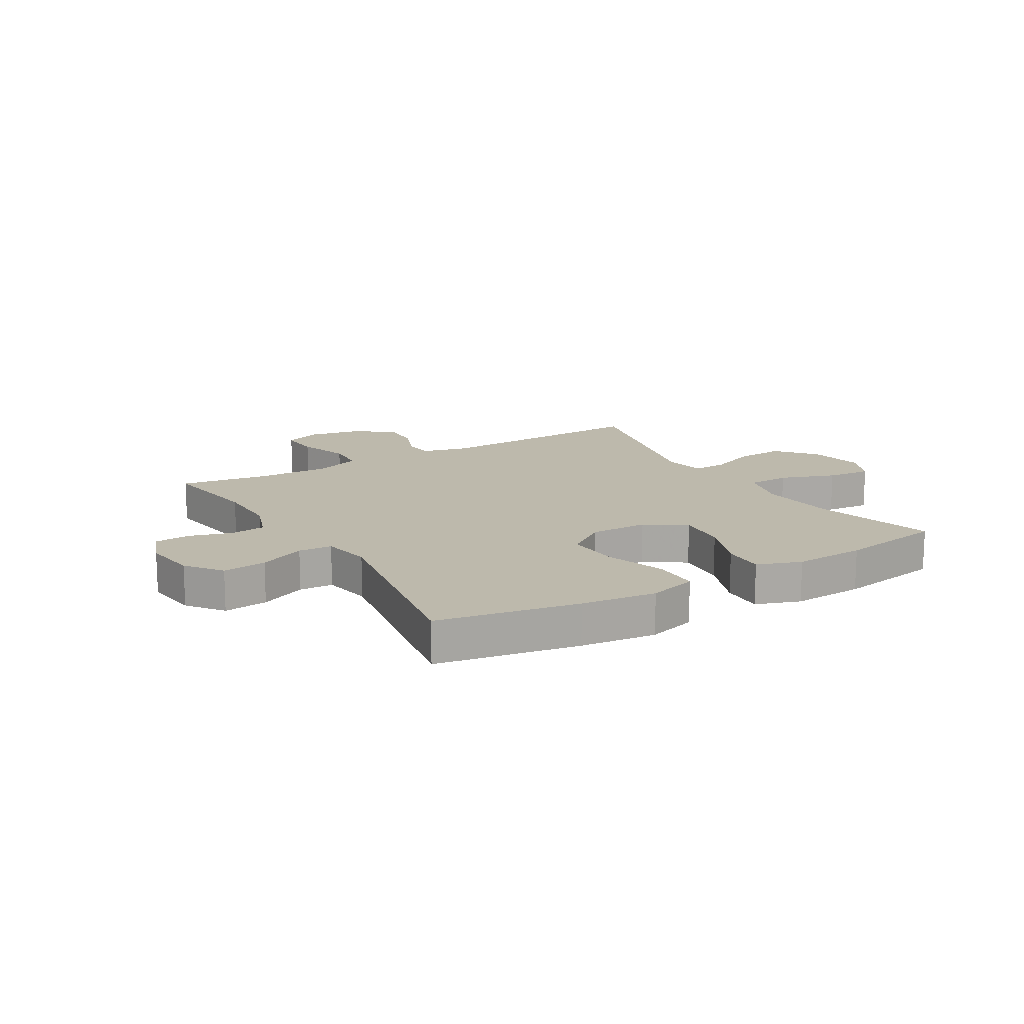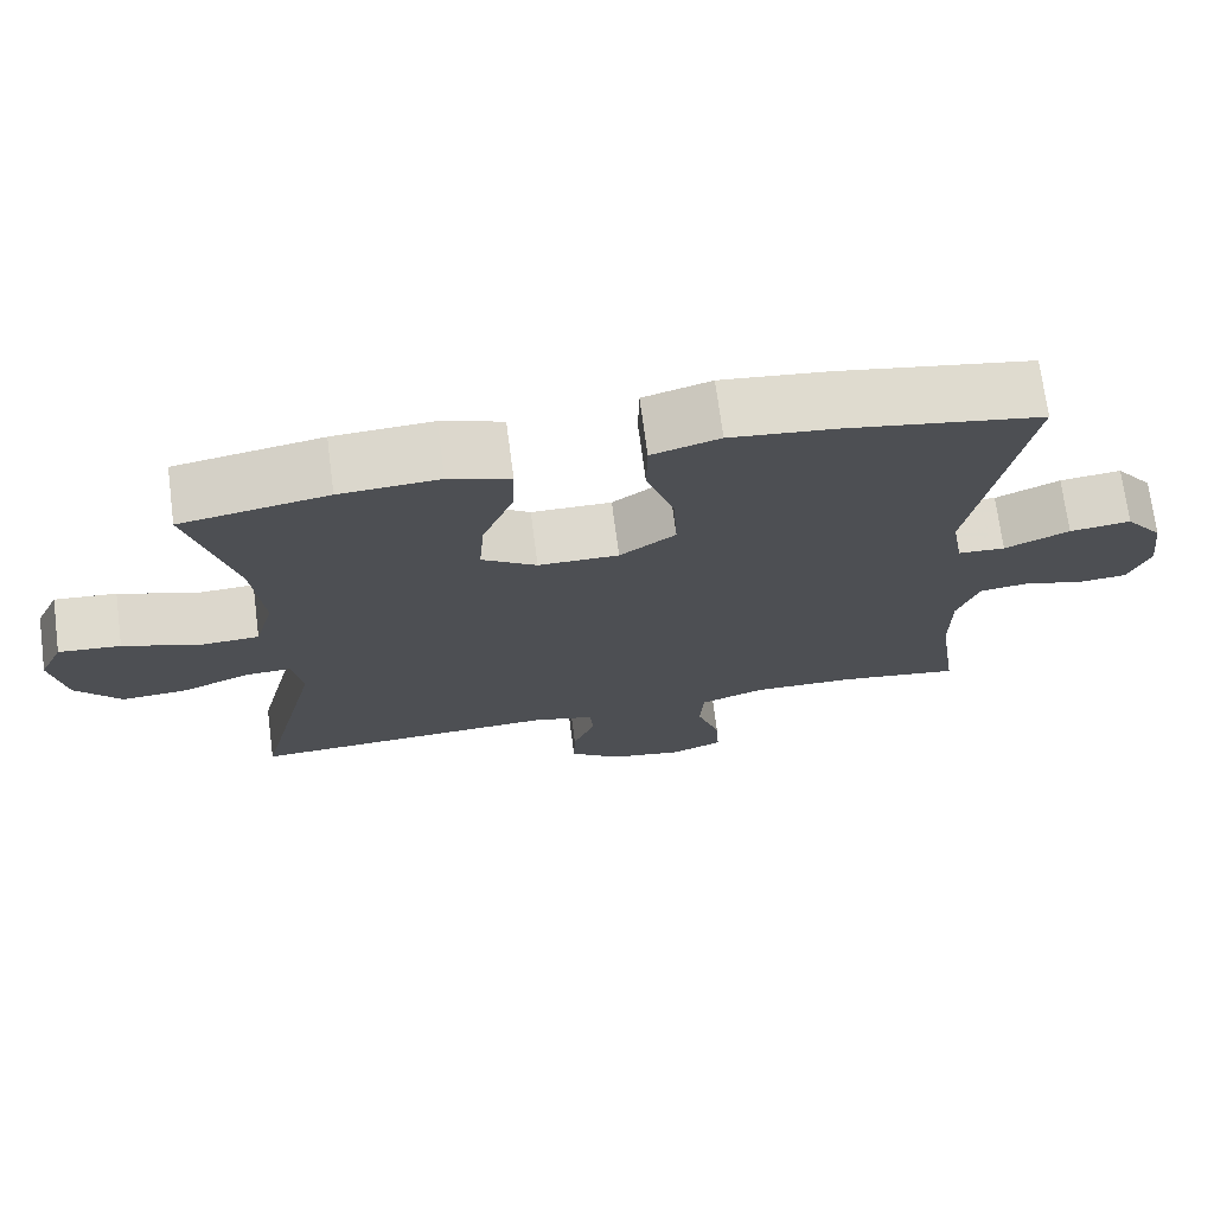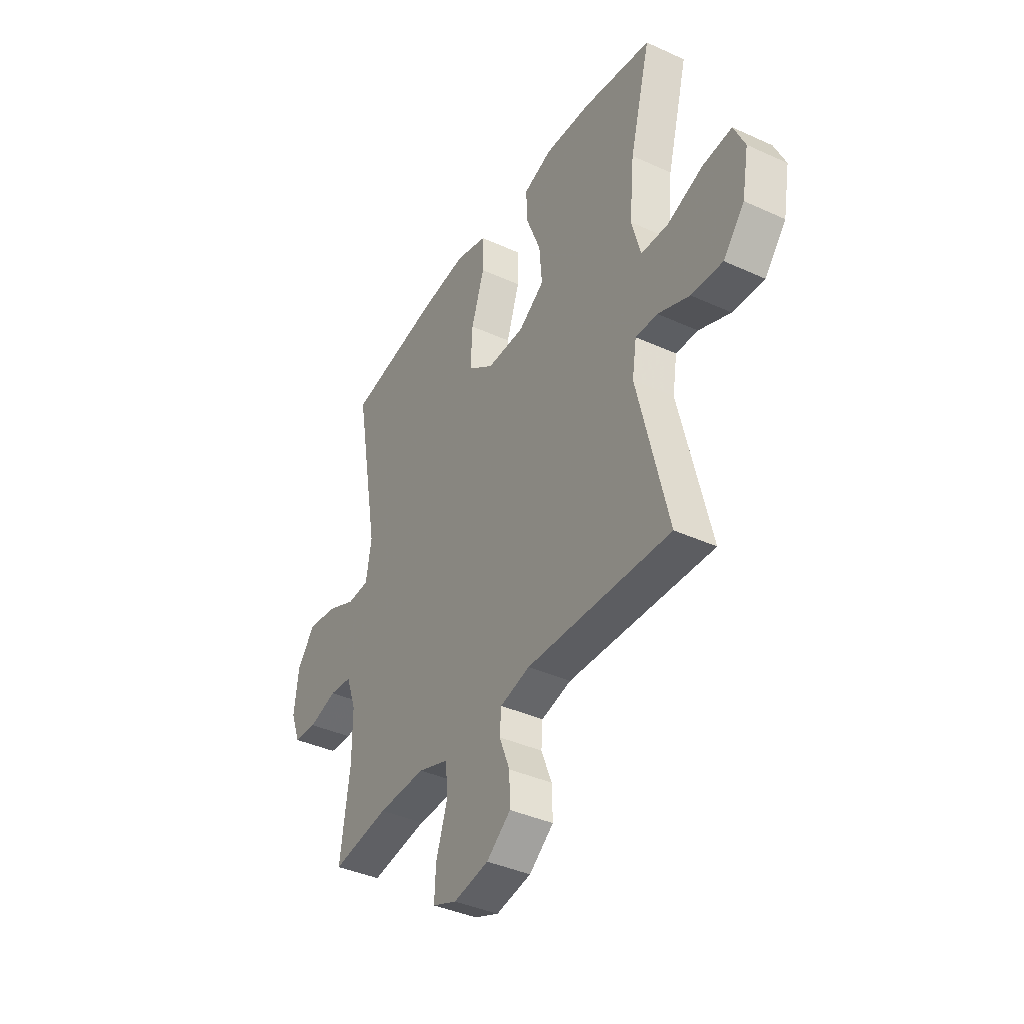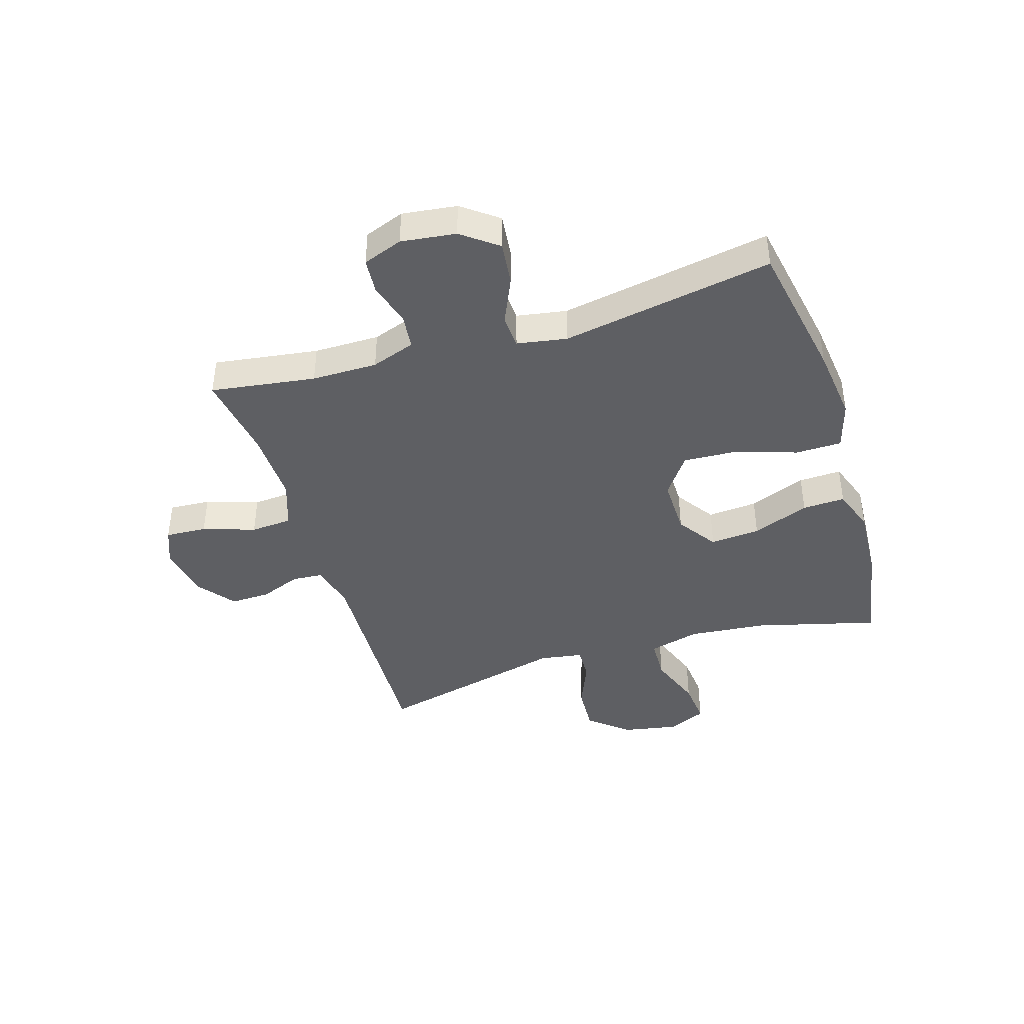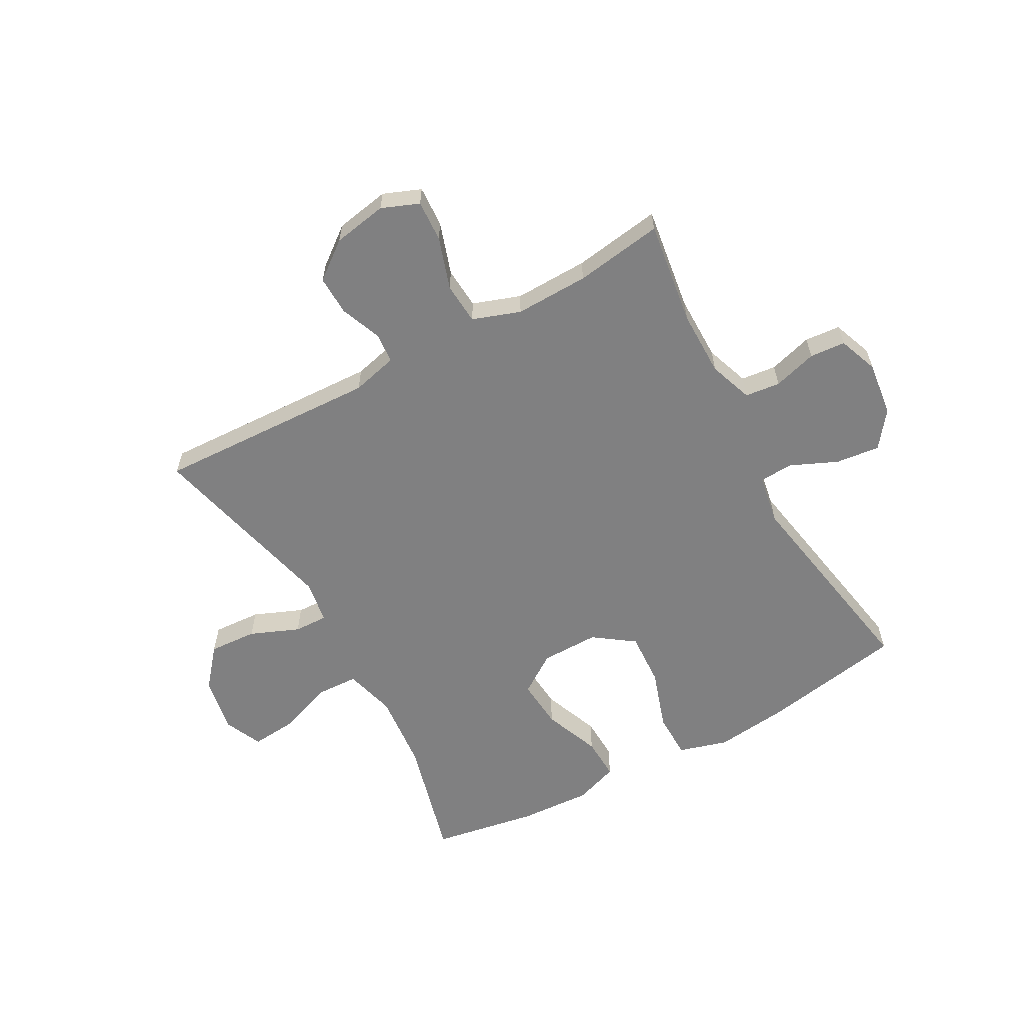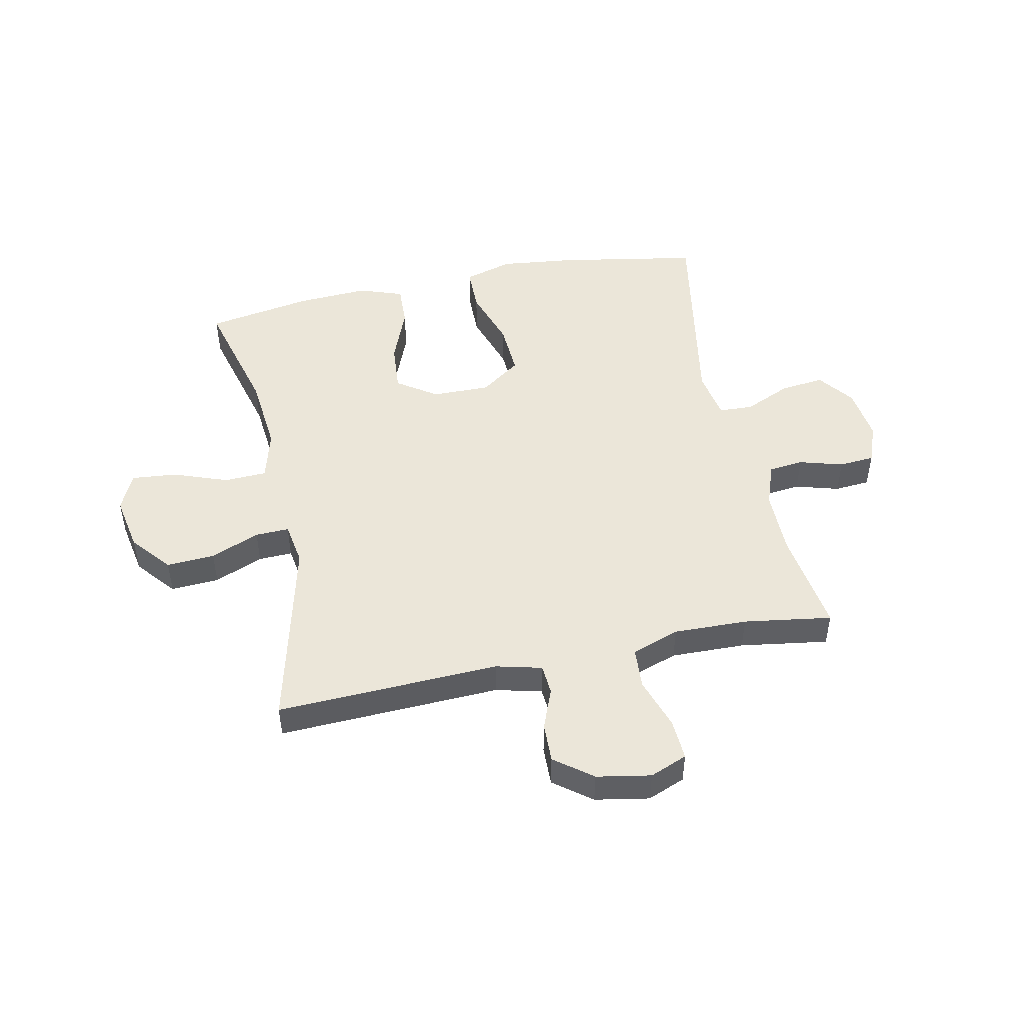
<metadata>
{"format":"obj","ext":"obj","renderer":"f3d","projection":"perspective","resolution":1024,"background":"white","views":[{"elev":15.0,"azim":-30.8,"up":"+Y"},{"elev":71.9,"azim":172.5,"up":"+Z"},{"elev":-39.2,"azim":60.3,"up":"+Z"},{"elev":-41.5,"azim":-72.8,"up":"+Y"},{"elev":-60.2,"azim":-151.1,"up":"+Y"},{"elev":48.4,"azim":168.2,"up":"+Y"}]}
</metadata>
<code>
v -0.5 0.07 0.5
v -0.254 0.07 0.544
v -0.123 0.07 0.559
v -0.038 0.07 0.534
v -0.037 0.07 0.454
v -0.072 0.07 0.348
v -0.077 0.07 0.254
v -0.007 0.07 0.204
v 0.094 0.07 0.205
v 0.163 0.07 0.252
v 0.156 0.07 0.339
v 0.117 0.07 0.438
v 0.114 0.07 0.512
v 0.191 0.07 0.539
v 0.316 0.07 0.532
v 0.5 0.07 0.5
v 0.444 0.07 0.287
v 0.431 0.07 0.151
v 0.455 0.07 0.062
v 0.529 0.07 0.059
v 0.625 0.07 0.094
v 0.703 0.07 0.101
v 0.733 0.07 0.035
v 0.715 0.07 -0.063
v 0.658 0.07 -0.131
v 0.574 0.07 -0.126
v 0.489 0.07 -0.091
v 0.43 0.07 -0.089
v 0.418 0.07 -0.164
v 0.5 0.07 -0.5
v 0.113 0.07 -0.484
v 0.033 0.07 -0.504
v 0.029 0.07 -0.557
v 0.057 0.07 -0.628
v 0.059 0.07 -0.697
v -0.006 0.07 -0.747
v -0.1 0.07 -0.764
v -0.165 0.07 -0.738
v -0.161 0.07 -0.666
v -0.131 0.07 -0.575
v -0.136 0.07 -0.503
v -0.219 0.07 -0.474
v -0.347 0.07 -0.477
v -0.5 0.07 -0.5
v -0.474 0.07 -0.318
v -0.474 0.07 -0.204
v -0.501 0.07 -0.128
v -0.562 0.07 -0.121
v -0.638 0.07 -0.143
v -0.7 0.07 -0.138
v -0.726 0.07 -0.069
v -0.714 0.07 0.026
v -0.667 0.07 0.088
v -0.59 0.07 0.079
v -0.509 0.07 0.043
v -0.45 0.07 0.046
v -0.435 0.07 0.133
v -0.5 0 0.5
v -0.254 0 0.544
v -0.123 0 0.559
v -0.038 0 0.534
v -0.037 0 0.454
v -0.072 0 0.348
v -0.077 0 0.254
v -0.007 0 0.204
v 0.094 0 0.205
v 0.163 0 0.252
v 0.156 0 0.339
v 0.117 0 0.438
v 0.114 0 0.512
v 0.191 0 0.539
v 0.316 0 0.532
v 0.5 0 0.5
v 0.444 0 0.287
v 0.431 0 0.151
v 0.455 0 0.062
v 0.529 0 0.059
v 0.625 0 0.094
v 0.703 0 0.101
v 0.733 0 0.035
v 0.715 0 -0.063
v 0.658 0 -0.131
v 0.574 0 -0.126
v 0.489 0 -0.091
v 0.43 0 -0.089
v 0.418 0 -0.164
v 0.5 0 -0.5
v 0.113 0 -0.484
v 0.033 0 -0.504
v 0.029 0 -0.557
v 0.057 0 -0.628
v 0.059 0 -0.697
v -0.006 0 -0.747
v -0.1 0 -0.764
v -0.165 0 -0.738
v -0.161 0 -0.666
v -0.131 0 -0.575
v -0.136 0 -0.503
v -0.219 0 -0.474
v -0.347 0 -0.477
v -0.5 0 -0.5
v -0.474 0 -0.318
v -0.474 0 -0.204
v -0.501 0 -0.128
v -0.562 0 -0.121
v -0.638 0 -0.143
v -0.7 0 -0.138
v -0.726 0 -0.069
v -0.714 0 0.026
v -0.667 0 0.088
v -0.59 0 0.079
v -0.509 0 0.043
v -0.45 0 0.046
v -0.435 0 0.133
f 53 54 55
f 52 53 55
f 51 52 55
f 50 51 55
f 49 50 55
f 48 49 55
f 47 48 55 56
f 46 47 56
f 45 46 56 57
f 43 44 45
f 42 43 45 57
f 38 39 40
f 37 38 40
f 36 37 40
f 35 36 40
f 34 35 40
f 33 34 40
f 32 33 40 41
f 57 1 2
f 42 57 2
f 41 42 2
f 32 41 2
f 31 32 2
f 25 26 27
f 24 25 27
f 23 24 27
f 22 23 27
f 21 22 27
f 20 21 27
f 19 20 27 28
f 18 19 28
f 15 16 17
f 14 15 17
f 13 14 17
f 12 13 17
f 11 12 17
f 10 11 17 18
f 18 28 29
f 10 18 29
f 9 10 29
f 4 5 6
f 3 4 6
f 2 3 6
f 2 6 7
f 31 2 7
f 29 30 31
f 9 29 31
f 8 9 31
f 7 8 31
f 112 111 110
f 112 110 109
f 112 109 108
f 112 108 107
f 112 107 106
f 112 106 105
f 113 112 105 104
f 113 104 103
f 114 113 103 102
f 102 101 100
f 114 102 100 99
f 97 96 95
f 97 95 94
f 97 94 93
f 97 93 92
f 97 92 91
f 97 91 90
f 98 97 90 89
f 59 58 114
f 59 114 99
f 59 99 98
f 59 98 89
f 59 89 88
f 84 83 82
f 84 82 81
f 84 81 80
f 84 80 79
f 84 79 78
f 84 78 77
f 85 84 77 76
f 85 76 75
f 74 73 72
f 74 72 71
f 74 71 70
f 74 70 69
f 74 69 68
f 75 74 68 67
f 86 85 75
f 86 75 67
f 86 67 66
f 63 62 61
f 63 61 60
f 63 60 59
f 64 63 59
f 64 59 88
f 88 87 86
f 88 86 66
f 88 66 65
f 88 65 64
f 1 58 59 2
f 2 59 60 3
f 3 60 61 4
f 4 61 62 5
f 5 62 63 6
f 6 63 64 7
f 7 64 65 8
f 8 65 66 9
f 9 66 67 10
f 10 67 68 11
f 11 68 69 12
f 12 69 70 13
f 13 70 71 14
f 14 71 72 15
f 15 72 73 16
f 16 73 74 17
f 17 74 75 18
f 18 75 76 19
f 19 76 77 20
f 20 77 78 21
f 21 78 79 22
f 22 79 80 23
f 23 80 81 24
f 24 81 82 25
f 25 82 83 26
f 26 83 84 27
f 27 84 85 28
f 28 85 86 29
f 29 86 87 30
f 30 87 88 31
f 31 88 89 32
f 32 89 90 33
f 33 90 91 34
f 34 91 92 35
f 35 92 93 36
f 36 93 94 37
f 37 94 95 38
f 38 95 96 39
f 39 96 97 40
f 40 97 98 41
f 41 98 99 42
f 42 99 100 43
f 43 100 101 44
f 44 101 102 45
f 45 102 103 46
f 46 103 104 47
f 47 104 105 48
f 48 105 106 49
f 49 106 107 50
f 50 107 108 51
f 51 108 109 52
f 52 109 110 53
f 53 110 111 54
f 54 111 112 55
f 55 112 113 56
f 56 113 114 57
f 57 114 58 1

</code>
